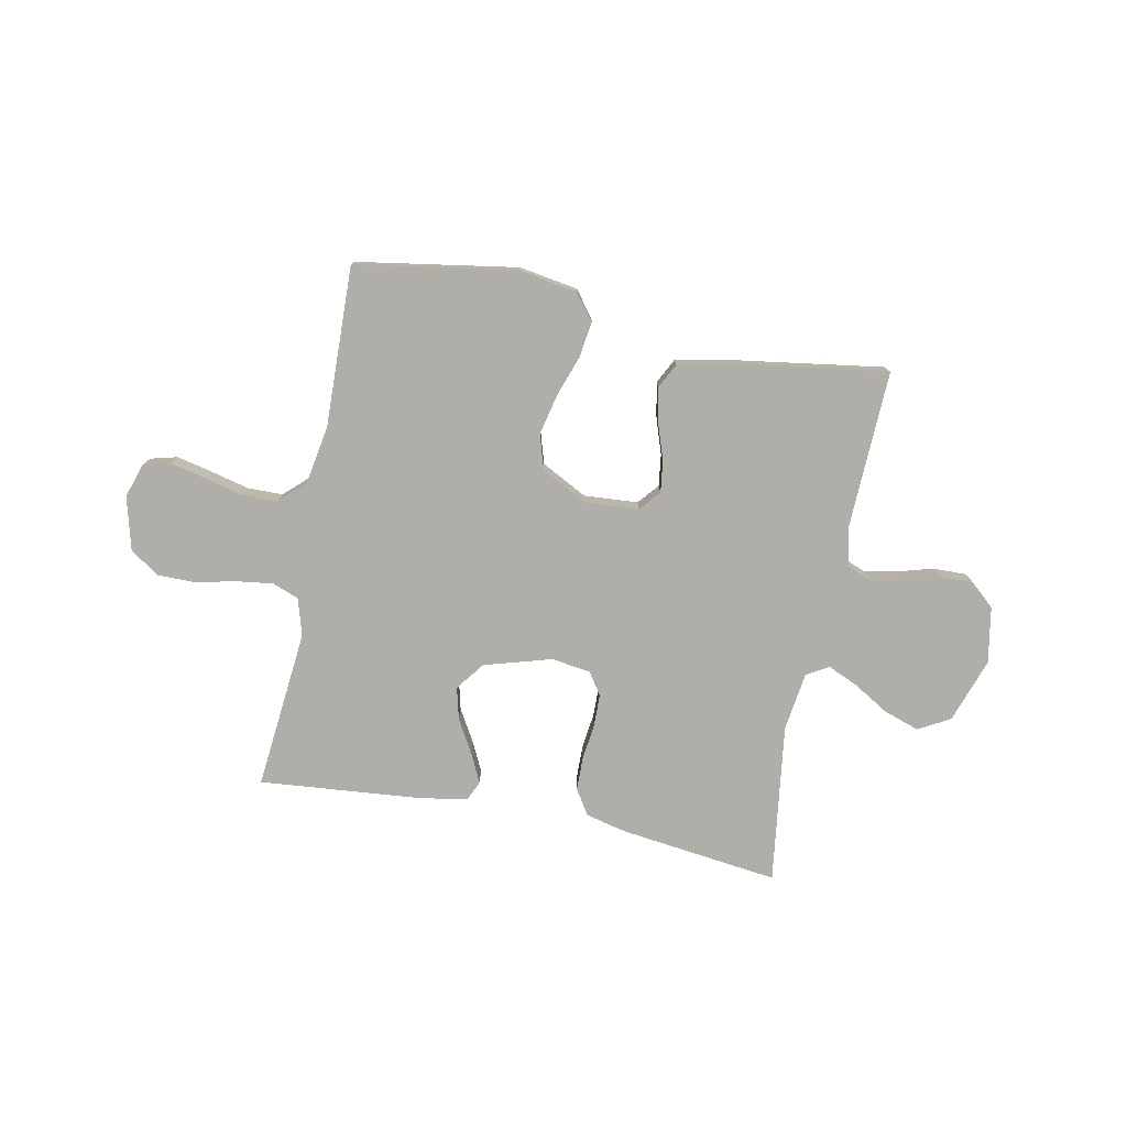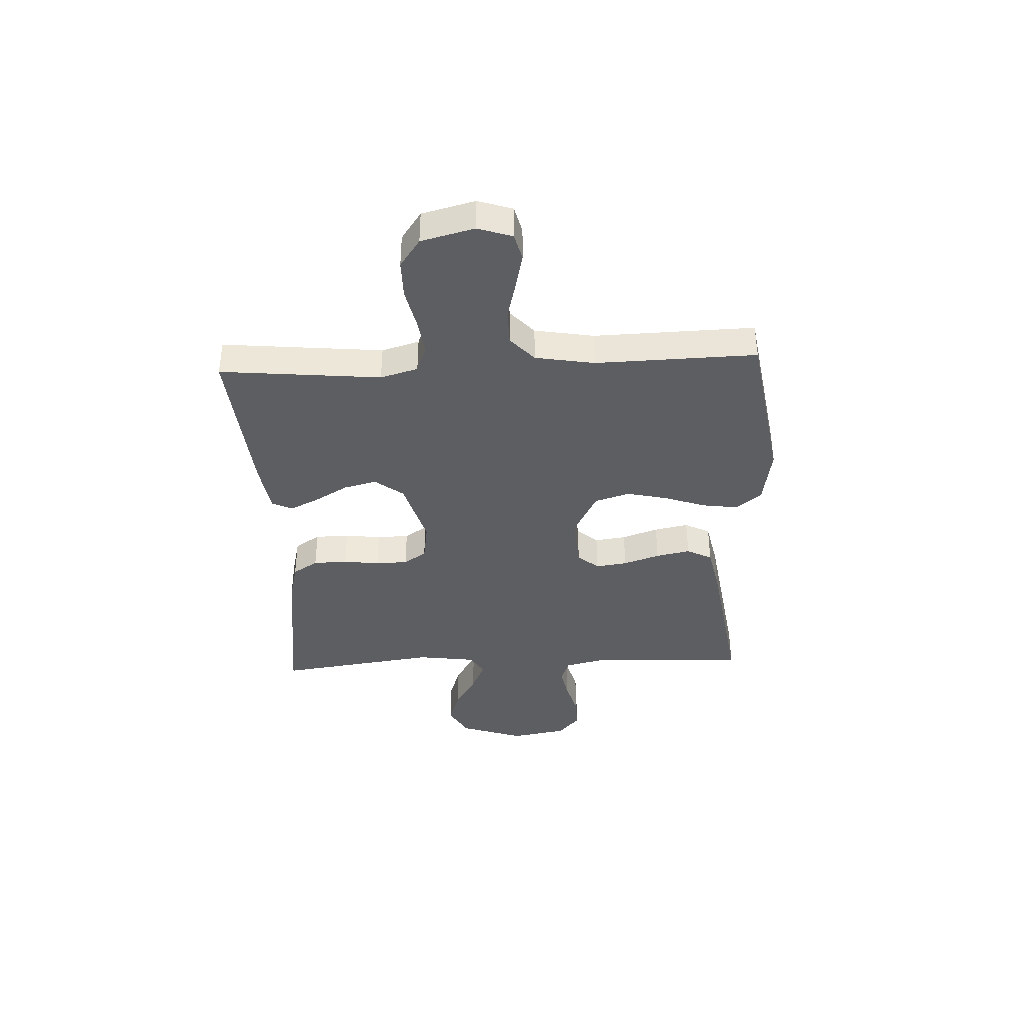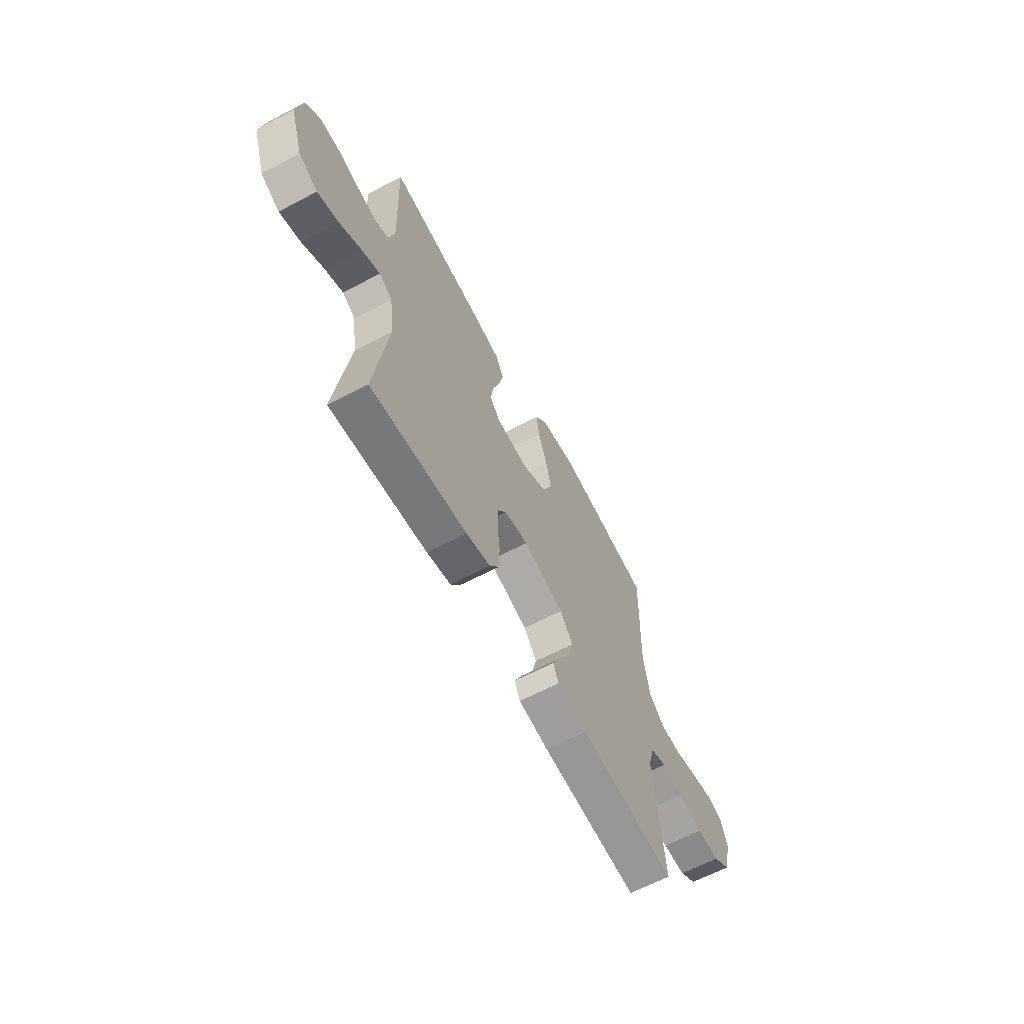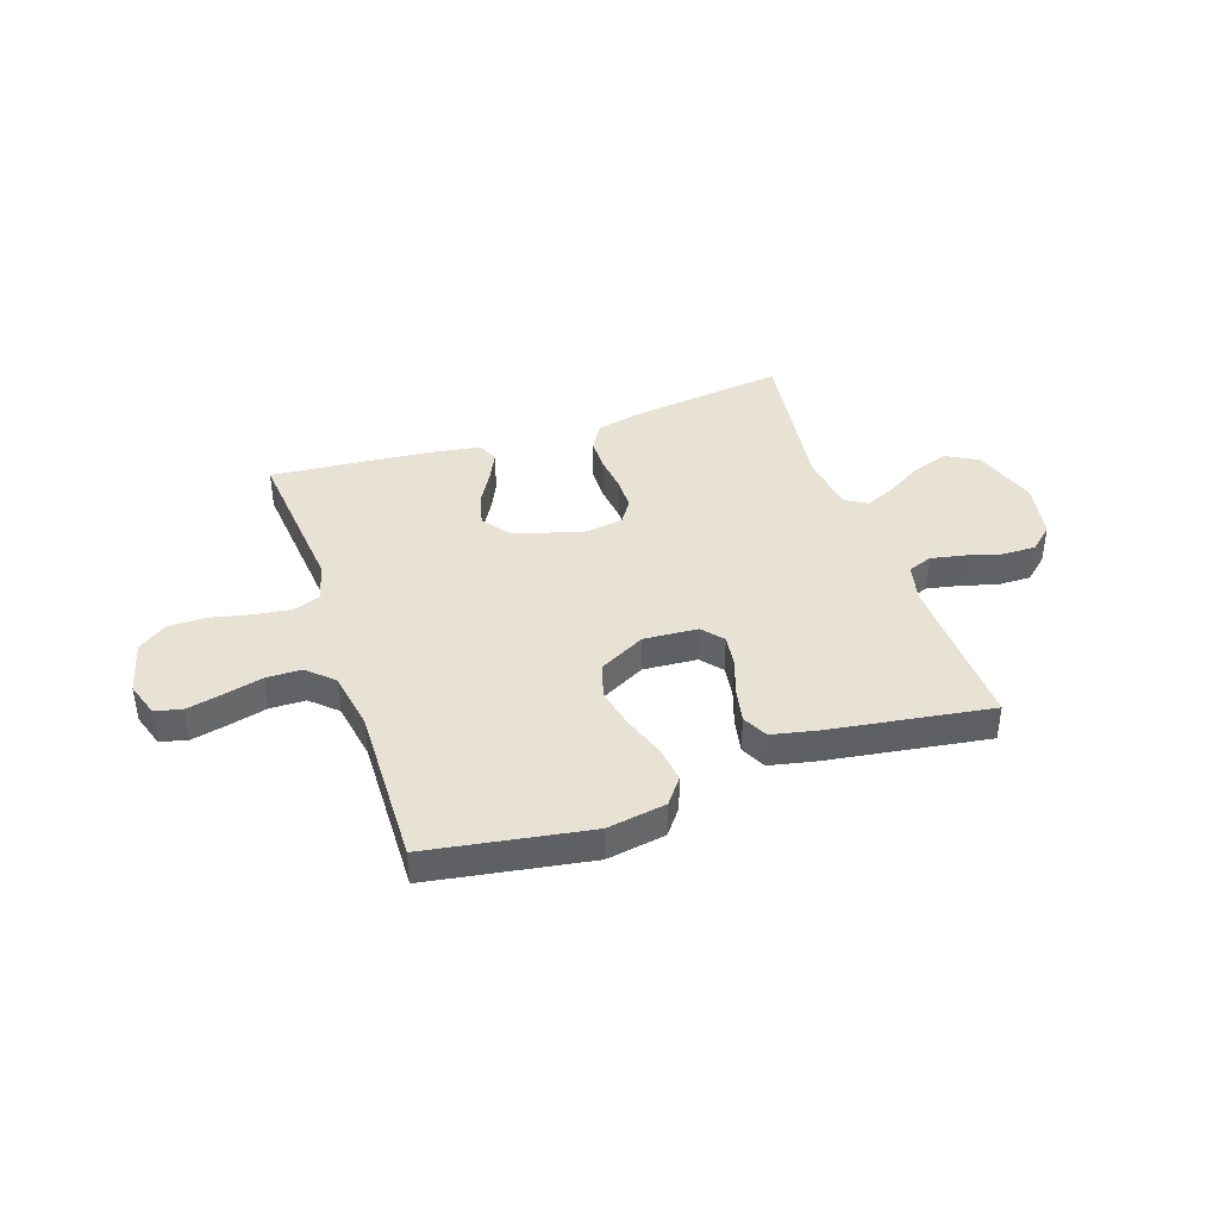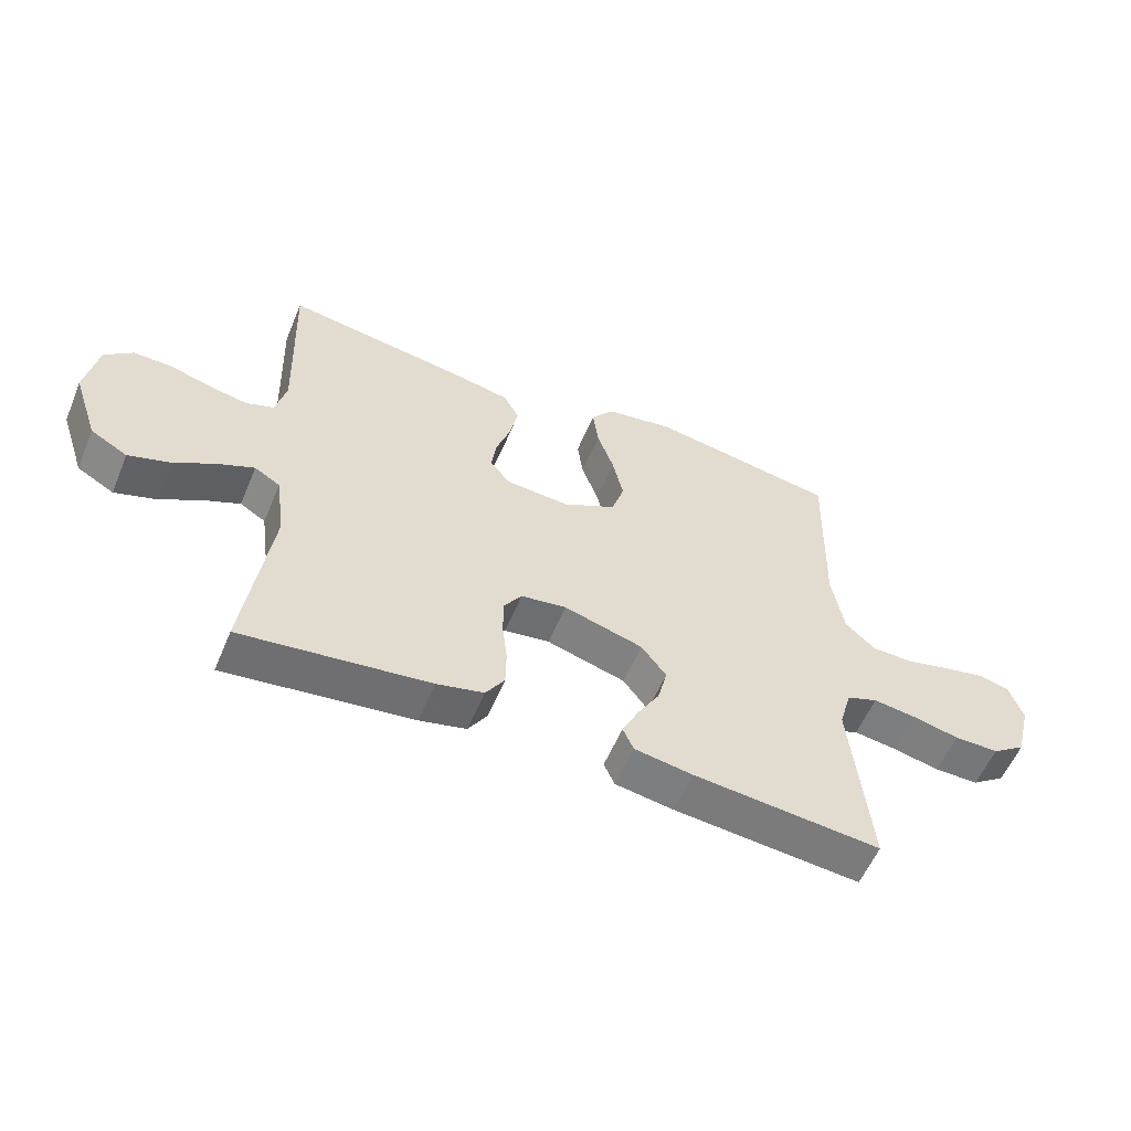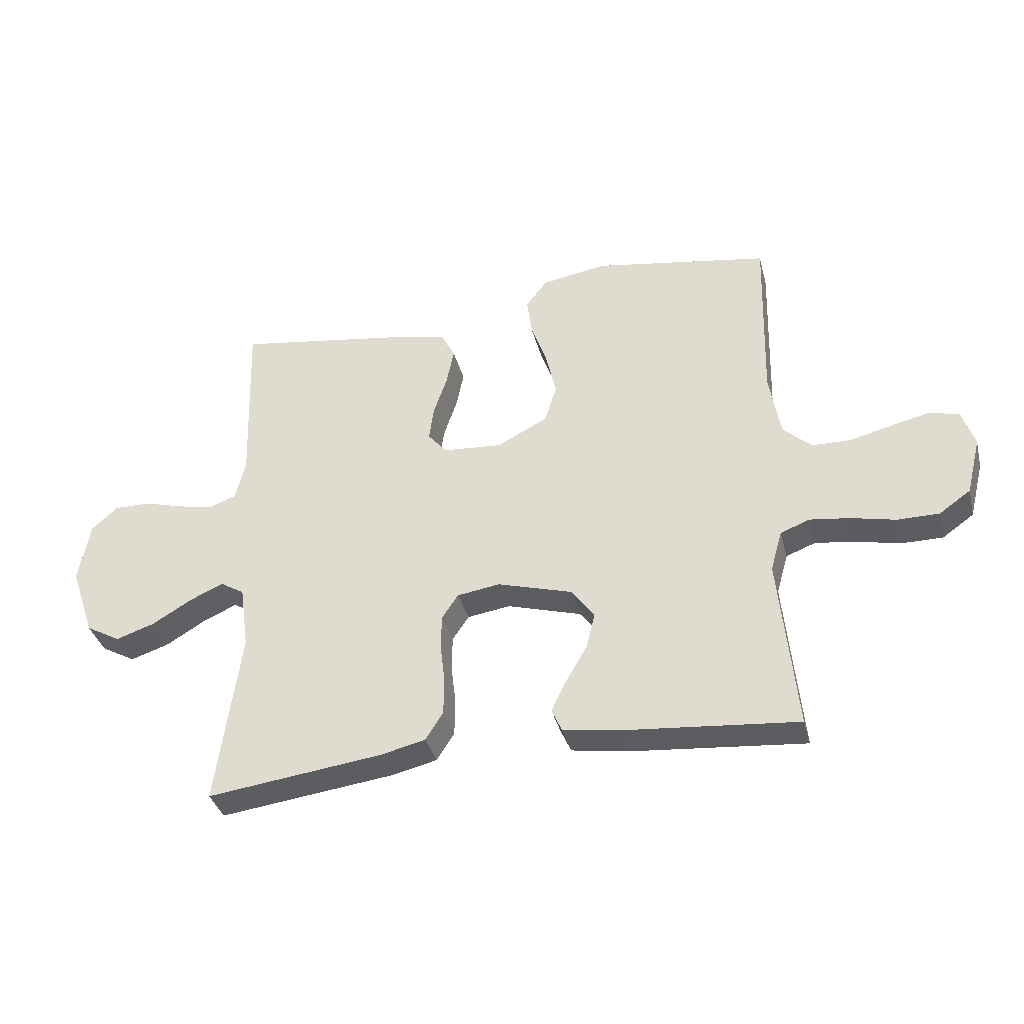
<metadata>
{"format":"obj","ext":"obj","renderer":"f3d","projection":"perspective","resolution":1024,"background":"white","views":[{"elev":-77.5,"azim":-11.2,"up":"+Y"},{"elev":-38.7,"azim":-87.4,"up":"+Y"},{"elev":-63.5,"azim":118.0,"up":"+Z"},{"elev":40.7,"azim":-18.7,"up":"+Y"},{"elev":-57.1,"azim":157.3,"up":"+Z"},{"elev":-36.4,"azim":-165.9,"up":"+Z"}]}
</metadata>
<code>
v 0.5 0.07 -0.5
v 0.2 0.07 -0.462
v 0.125 0.07 -0.444
v 0.095 0.07 -0.397
v 0.094 0.07 -0.334
v 0.102 0.07 -0.266
v 0.101 0.07 -0.206
v 0.073 0.07 -0.164
v 0 0.07 -0.153
v -0.127 0.07 -0.19
v -0.167 0.07 -0.243
v -0.152 0.07 -0.304
v -0.116 0.07 -0.366
v -0.09 0.07 -0.42
v -0.107 0.07 -0.458
v -0.2 0.07 -0.473
v -0.5 0.07 -0.5
v -0.471 0.07 -0.2
v -0.491 0.07 -0.13
v -0.541 0.07 -0.111
v -0.609 0.07 -0.12
v -0.685 0.07 -0.137
v -0.756 0.07 -0.137
v -0.81 0.07 -0.099
v -0.835 0.07 0
v -0.814 0.07 0.064
v -0.764 0.07 0.077
v -0.697 0.07 0.062
v -0.625 0.07 0.044
v -0.559 0.07 0.045
v -0.511 0.07 0.089
v -0.492 0.07 0.2
v -0.5 0.07 0.5
v -0.2 0.07 0.549
v -0.09 0.07 0.531
v -0.053 0.07 0.483
v -0.062 0.07 0.416
v -0.089 0.07 0.339
v -0.106 0.07 0.263
v -0.086 0.07 0.198
v 0 0.07 0.153
v 0.101 0.07 0.16
v 0.134 0.07 0.199
v 0.126 0.07 0.258
v 0.103 0.07 0.326
v 0.09 0.07 0.39
v 0.114 0.07 0.437
v 0.2 0.07 0.455
v 0.5 0.07 0.5
v 0.49 0.07 0.2
v 0.507 0.07 0.13
v 0.552 0.07 0.113
v 0.613 0.07 0.125
v 0.68 0.07 0.144
v 0.742 0.07 0.145
v 0.787 0.07 0.105
v 0.806 0.07 0
v 0.765 0.07 -0.121
v 0.706 0.07 -0.154
v 0.64 0.07 -0.132
v 0.573 0.07 -0.092
v 0.515 0.07 -0.066
v 0.474 0.07 -0.091
v 0.459 0.07 -0.2
v 0.5 0 -0.5
v 0.2 0 -0.462
v 0.125 0 -0.444
v 0.095 0 -0.397
v 0.094 0 -0.334
v 0.102 0 -0.266
v 0.101 0 -0.206
v 0.073 0 -0.164
v 0 0 -0.153
v -0.127 0 -0.19
v -0.167 0 -0.243
v -0.152 0 -0.304
v -0.116 0 -0.366
v -0.09 0 -0.42
v -0.107 0 -0.458
v -0.2 0 -0.473
v -0.5 0 -0.5
v -0.471 0 -0.2
v -0.491 0 -0.13
v -0.541 0 -0.111
v -0.609 0 -0.12
v -0.685 0 -0.137
v -0.756 0 -0.137
v -0.81 0 -0.099
v -0.835 0 0
v -0.814 0 0.064
v -0.764 0 0.077
v -0.697 0 0.062
v -0.625 0 0.044
v -0.559 0 0.045
v -0.511 0 0.089
v -0.492 0 0.2
v -0.5 0 0.5
v -0.2 0 0.549
v -0.09 0 0.531
v -0.053 0 0.483
v -0.062 0 0.416
v -0.089 0 0.339
v -0.106 0 0.263
v -0.086 0 0.198
v 0 0 0.153
v 0.101 0 0.16
v 0.134 0 0.199
v 0.126 0 0.258
v 0.103 0 0.326
v 0.09 0 0.39
v 0.114 0 0.437
v 0.2 0 0.455
v 0.5 0 0.5
v 0.49 0 0.2
v 0.507 0 0.13
v 0.552 0 0.113
v 0.613 0 0.125
v 0.68 0 0.144
v 0.742 0 0.145
v 0.787 0 0.105
v 0.806 0 0
v 0.765 0 -0.121
v 0.706 0 -0.154
v 0.64 0 -0.132
v 0.573 0 -0.092
v 0.515 0 -0.066
v 0.474 0 -0.091
v 0.459 0 -0.2
f 58 59 60 61
f 58 61 62
f 57 58 62
f 56 57 62
f 53 54 55 56
f 52 53 56 62
f 51 52 62 63
f 47 48 49 50
f 47 50 51 63
f 44 45 46 47
f 43 44 47 63
f 35 36 37 38
f 35 38 39
f 32 33 34 35
f 31 32 35 39
f 30 31 39 40
f 26 27 28 29
f 24 25 26 29
f 24 29 30
f 21 22 23 24
f 20 21 24 30
f 19 20 30 40
f 15 16 17 18
f 12 13 14 15
f 12 15 18 19
f 3 4 5 6
f 3 6 7
f 64 1 2 3
f 64 3 7
f 42 43 63 64
f 41 42 64 7
f 40 41 7 8
f 11 12 19
f 10 11 19 40
f 9 10 40
f 8 9 40
f 125 124 123 122
f 126 125 122
f 126 122 121
f 126 121 120
f 120 119 118 117
f 126 120 117 116
f 127 126 116 115
f 114 113 112 111
f 127 115 114 111
f 111 110 109 108
f 127 111 108 107
f 102 101 100 99
f 103 102 99
f 99 98 97 96
f 103 99 96 95
f 104 103 95 94
f 93 92 91 90
f 93 90 89 88
f 94 93 88
f 88 87 86 85
f 94 88 85 84
f 104 94 84 83
f 82 81 80 79
f 79 78 77 76
f 83 82 79 76
f 70 69 68 67
f 71 70 67
f 67 66 65 128
f 71 67 128
f 128 127 107 106
f 71 128 106 105
f 72 71 105 104
f 83 76 75
f 104 83 75 74
f 104 74 73
f 104 73 72
f 1 65 66 2
f 2 66 67 3
f 3 67 68 4
f 4 68 69 5
f 5 69 70 6
f 6 70 71 7
f 7 71 72 8
f 8 72 73 9
f 9 73 74 10
f 10 74 75 11
f 11 75 76 12
f 12 76 77 13
f 13 77 78 14
f 14 78 79 15
f 15 79 80 16
f 16 80 81 17
f 17 81 82 18
f 18 82 83 19
f 19 83 84 20
f 20 84 85 21
f 21 85 86 22
f 22 86 87 23
f 23 87 88 24
f 24 88 89 25
f 25 89 90 26
f 26 90 91 27
f 27 91 92 28
f 28 92 93 29
f 29 93 94 30
f 30 94 95 31
f 31 95 96 32
f 32 96 97 33
f 33 97 98 34
f 34 98 99 35
f 35 99 100 36
f 36 100 101 37
f 37 101 102 38
f 38 102 103 39
f 39 103 104 40
f 40 104 105 41
f 41 105 106 42
f 42 106 107 43
f 43 107 108 44
f 44 108 109 45
f 45 109 110 46
f 46 110 111 47
f 47 111 112 48
f 48 112 113 49
f 49 113 114 50
f 50 114 115 51
f 51 115 116 52
f 52 116 117 53
f 53 117 118 54
f 54 118 119 55
f 55 119 120 56
f 56 120 121 57
f 57 121 122 58
f 58 122 123 59
f 59 123 124 60
f 60 124 125 61
f 61 125 126 62
f 62 126 127 63
f 63 127 128 64
f 64 128 65 1

</code>
